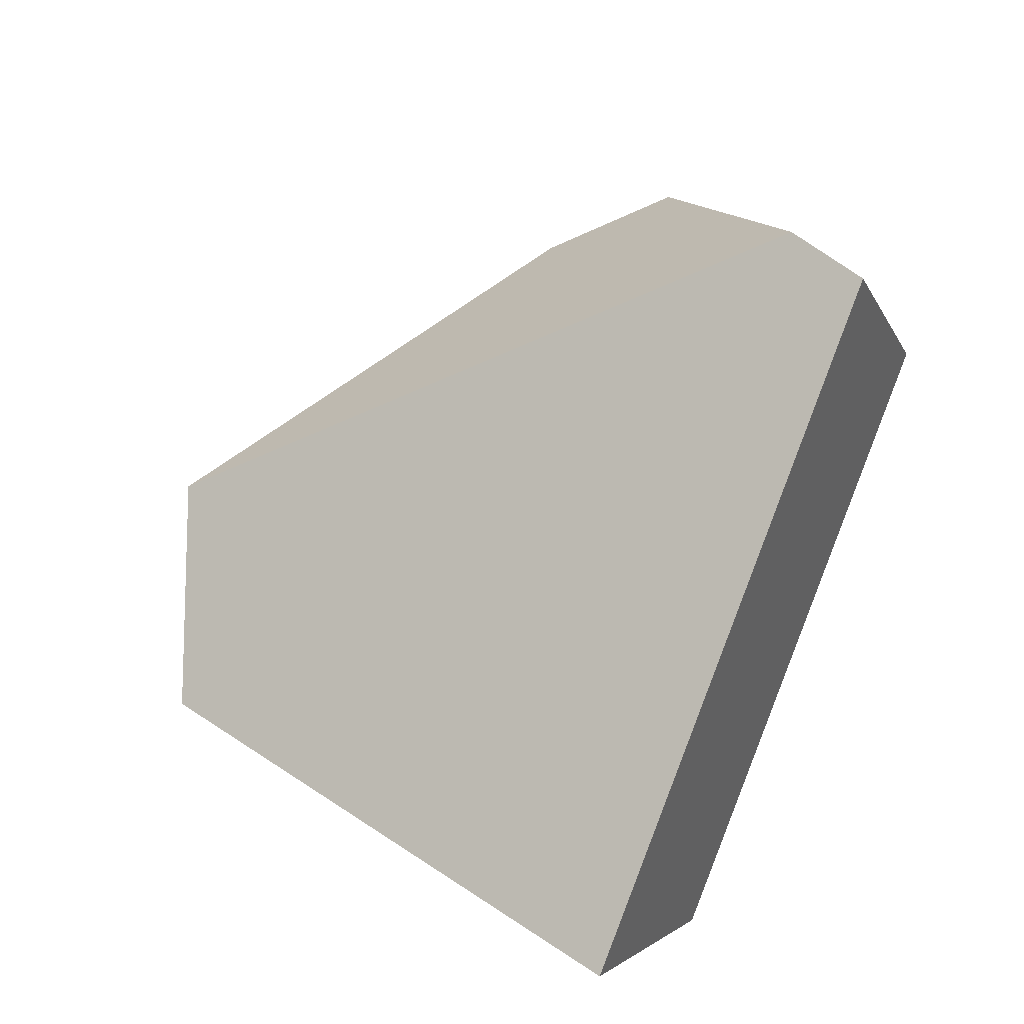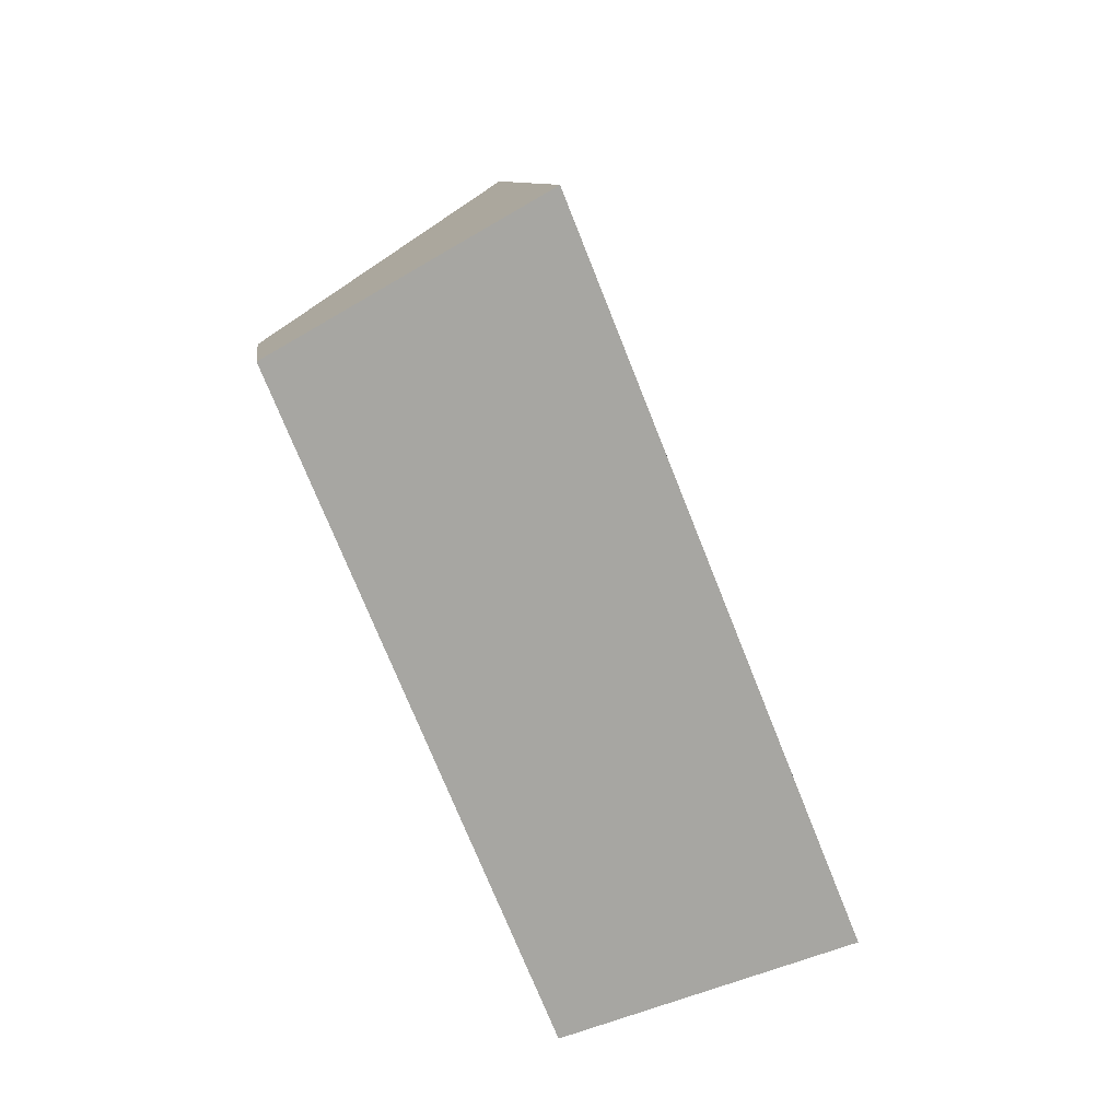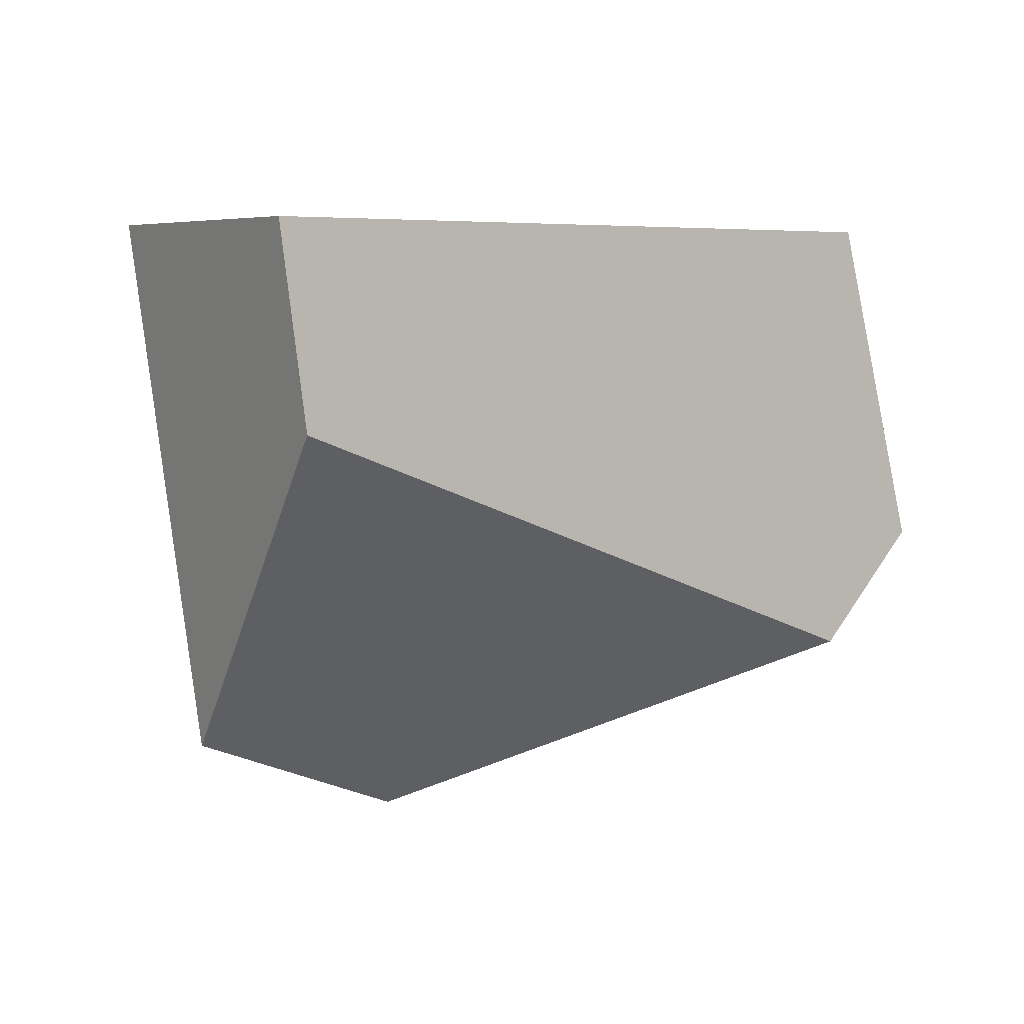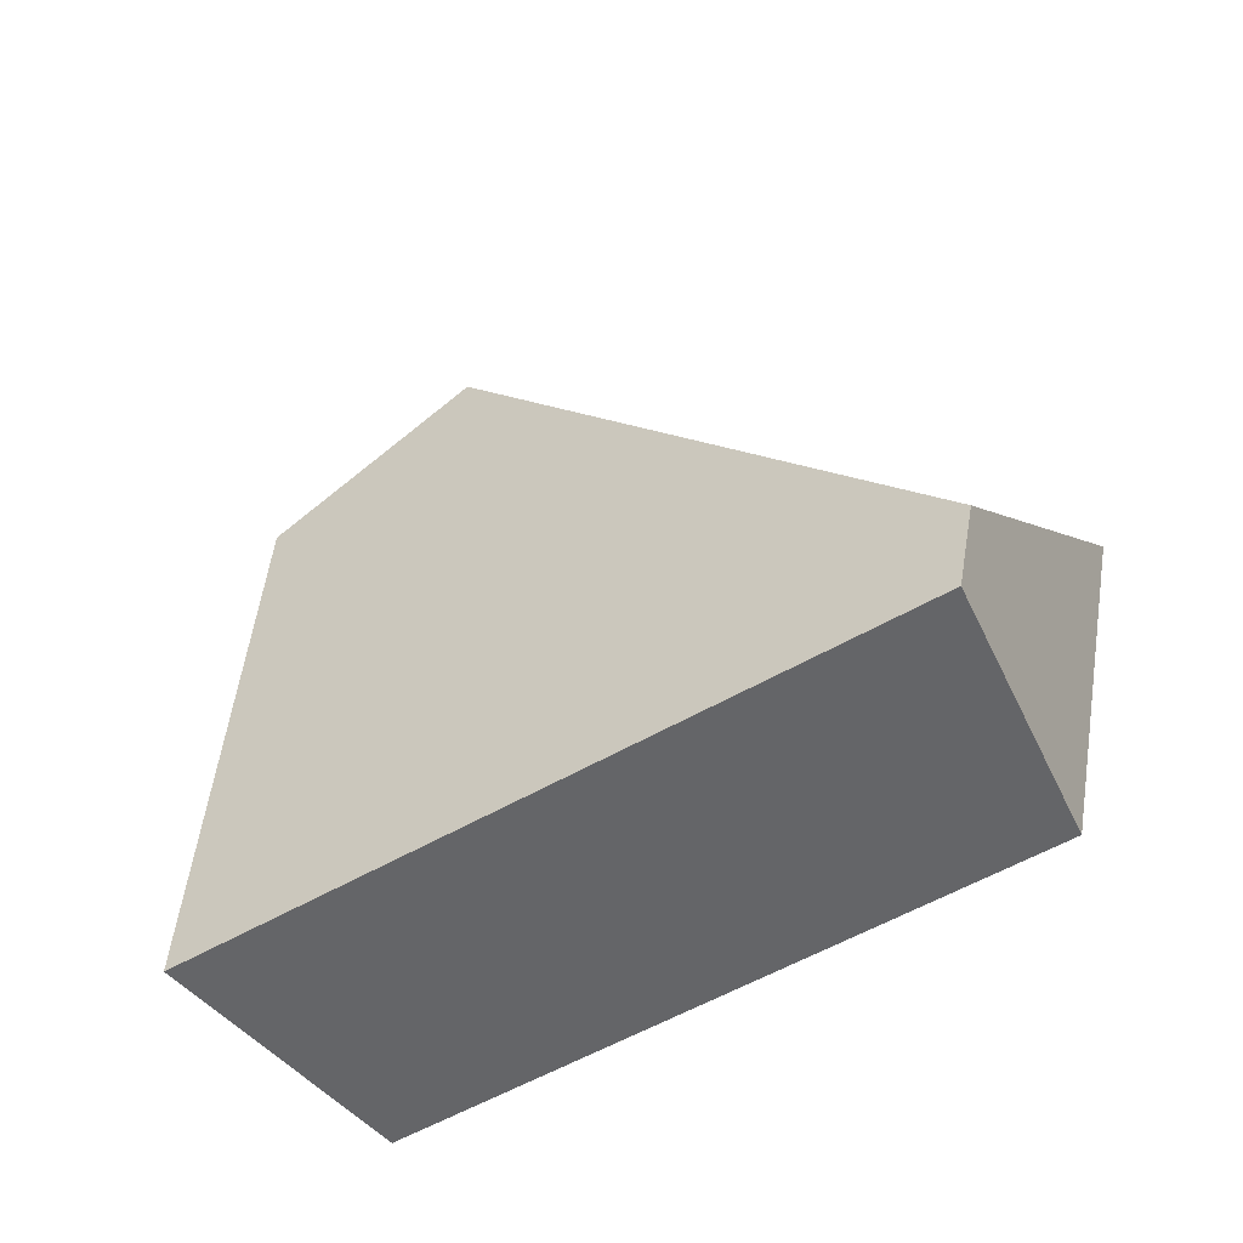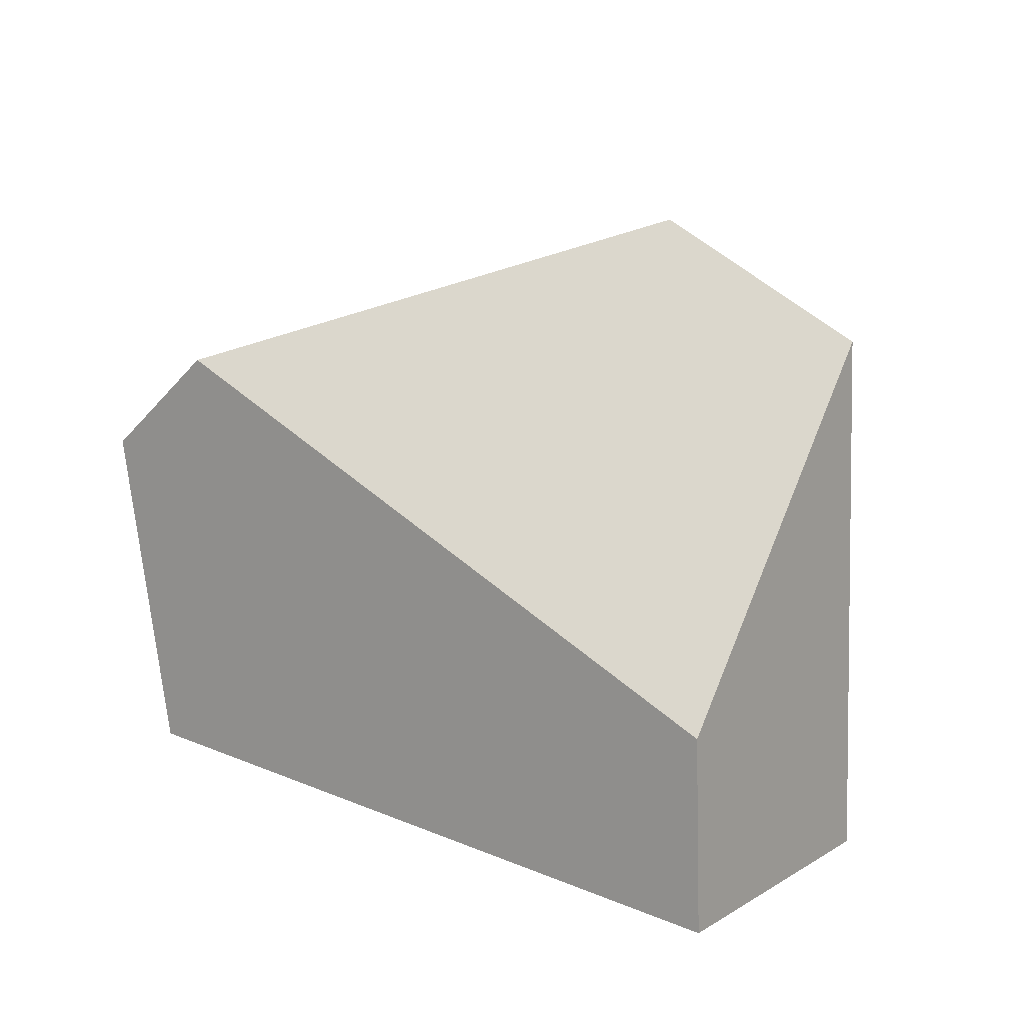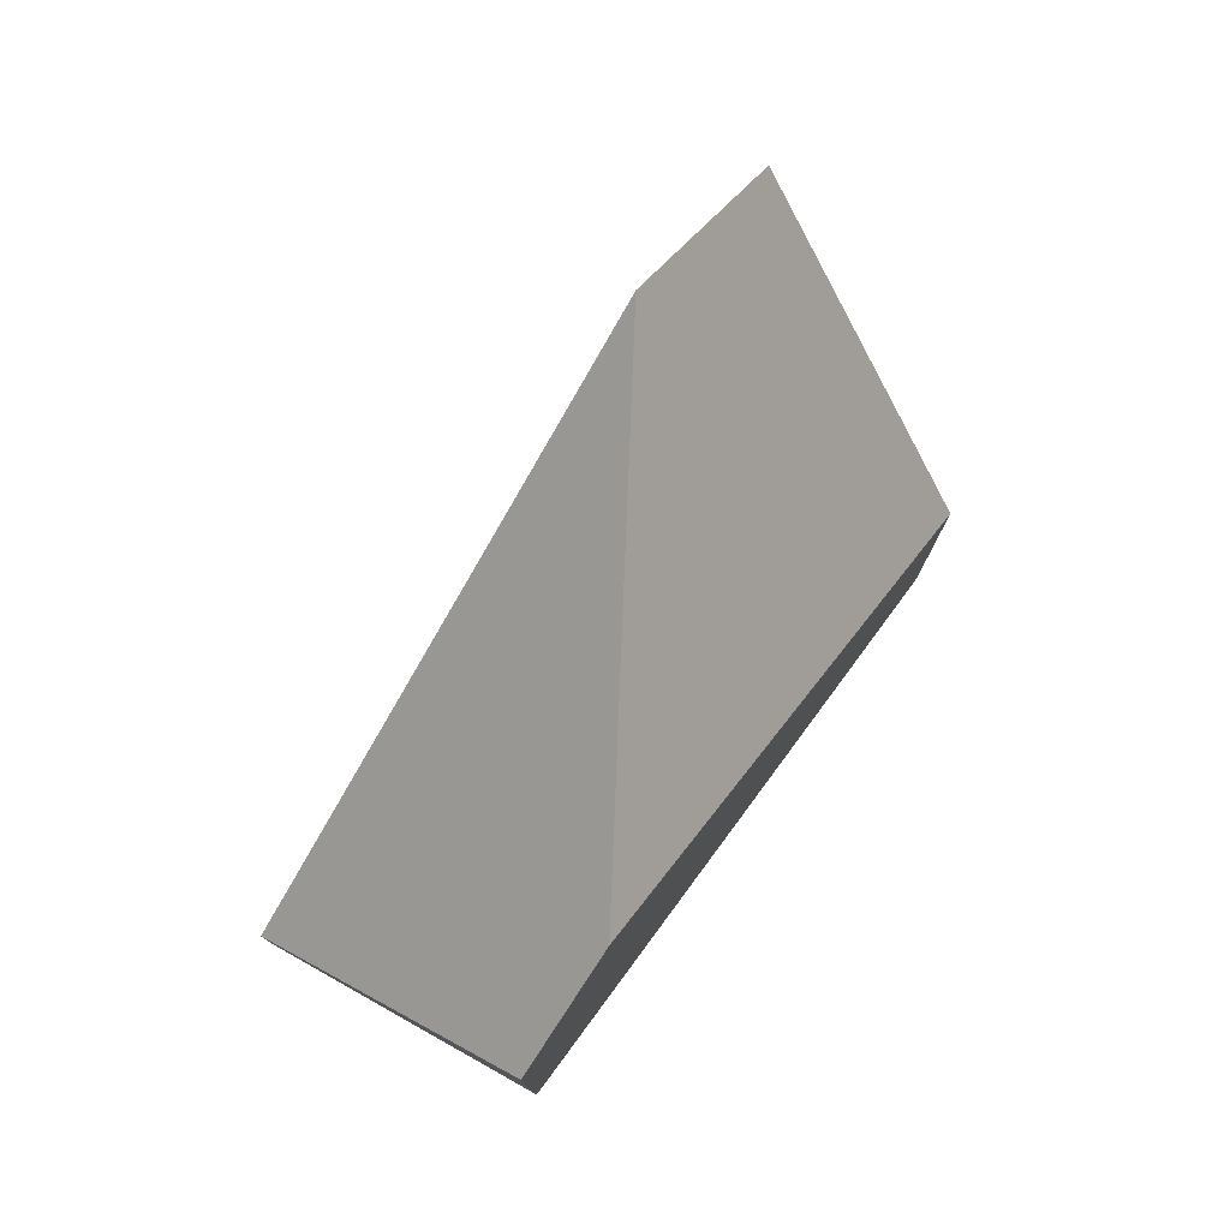
<metadata>
{"format":"obj","ext":"obj","renderer":"f3d","projection":"perspective","resolution":1024,"background":"white","views":[{"elev":59.9,"azim":-69.1,"up":"+Z"},{"elev":-67.3,"azim":-99.3,"up":"+Y"},{"elev":-76.8,"azim":-8.1,"up":"+Z"},{"elev":46.9,"azim":-10.2,"up":"+Z"},{"elev":-78.6,"azim":167.0,"up":"+Z"},{"elev":58.0,"azim":94.1,"up":"+Y"}]}
</metadata>
<code>
v -0.4124 -0.03188 0.9633
v -0.3733 -0.05071 0.8725
v -0.3322 0.06155 0.8707
v -0.4016 -0.002398 0.9629
v -0.3567 0.1031 0.847
v -0.5174 0.1937 0.8509
v -0.5598 0.02996 0.7458
v -0.589 0.1679 0.8152
v -0.5781 -0.04013 0.7511
v -0.6383 -0.02021 0.8295
f 1 2 3
f 1 3 4
f 3 5 6
f 3 6 4
f 6 5 7
f 6 7 8
f 7 9 10
f 7 10 8
f 9 2 1
f 9 1 10
f 1 4 6
f 1 6 8
f 1 8 10
f 3 2 9
f 3 9 7
f 3 7 5

</code>
